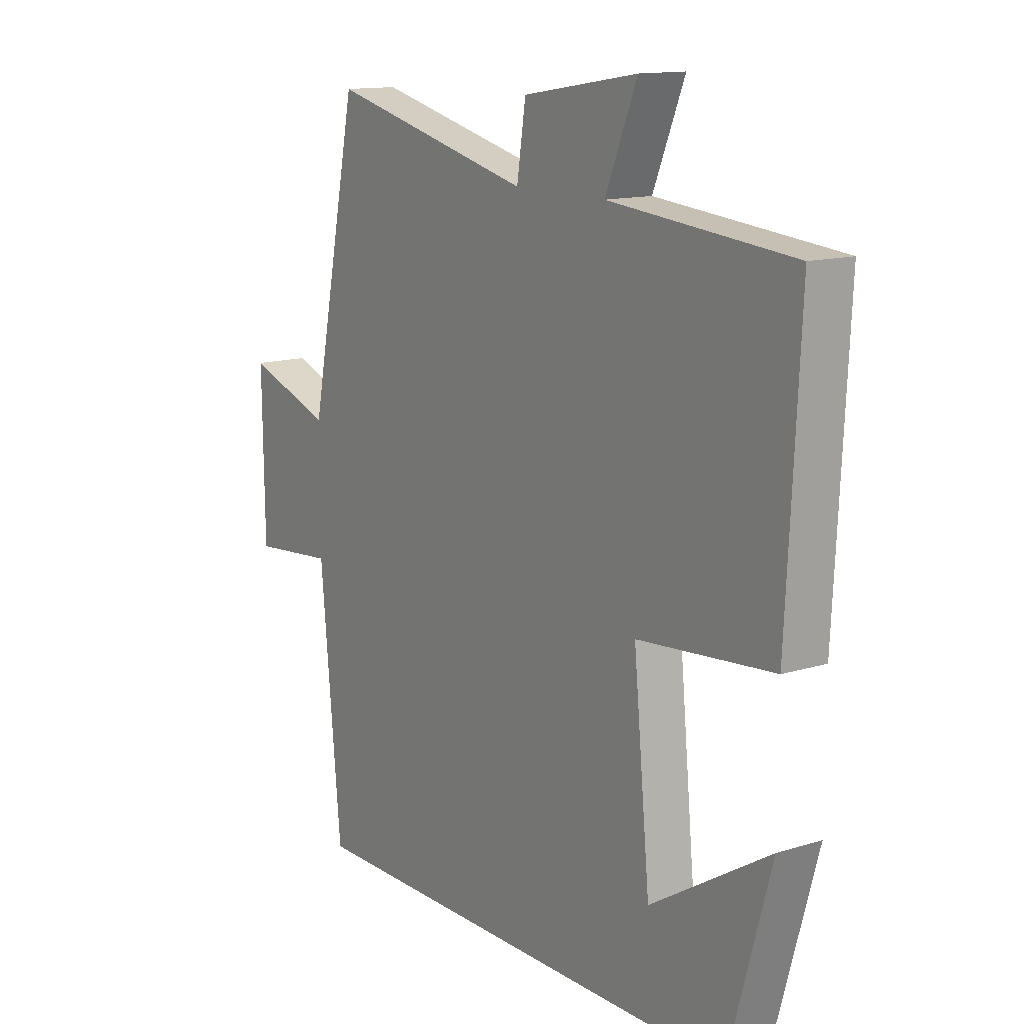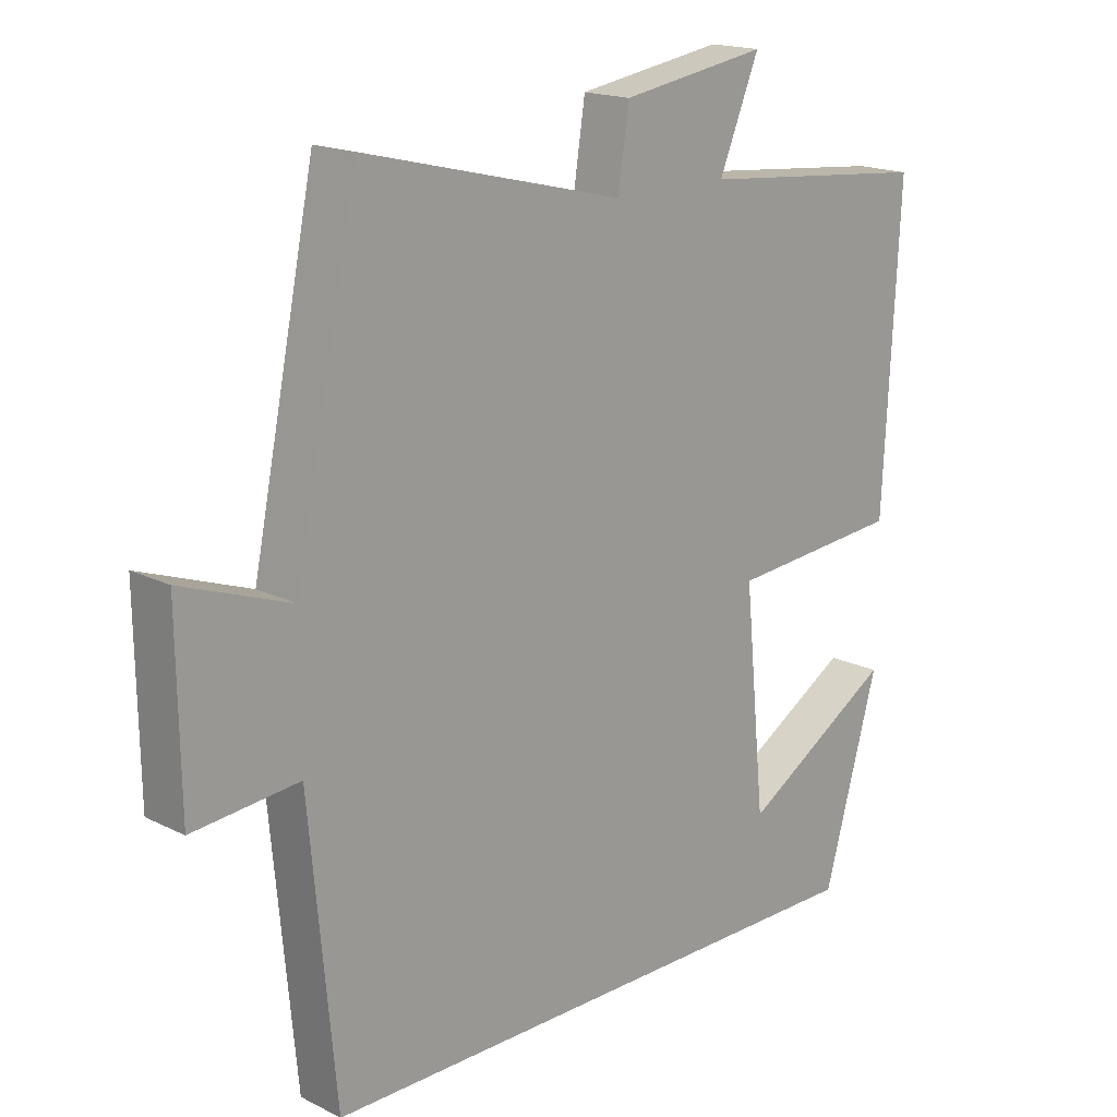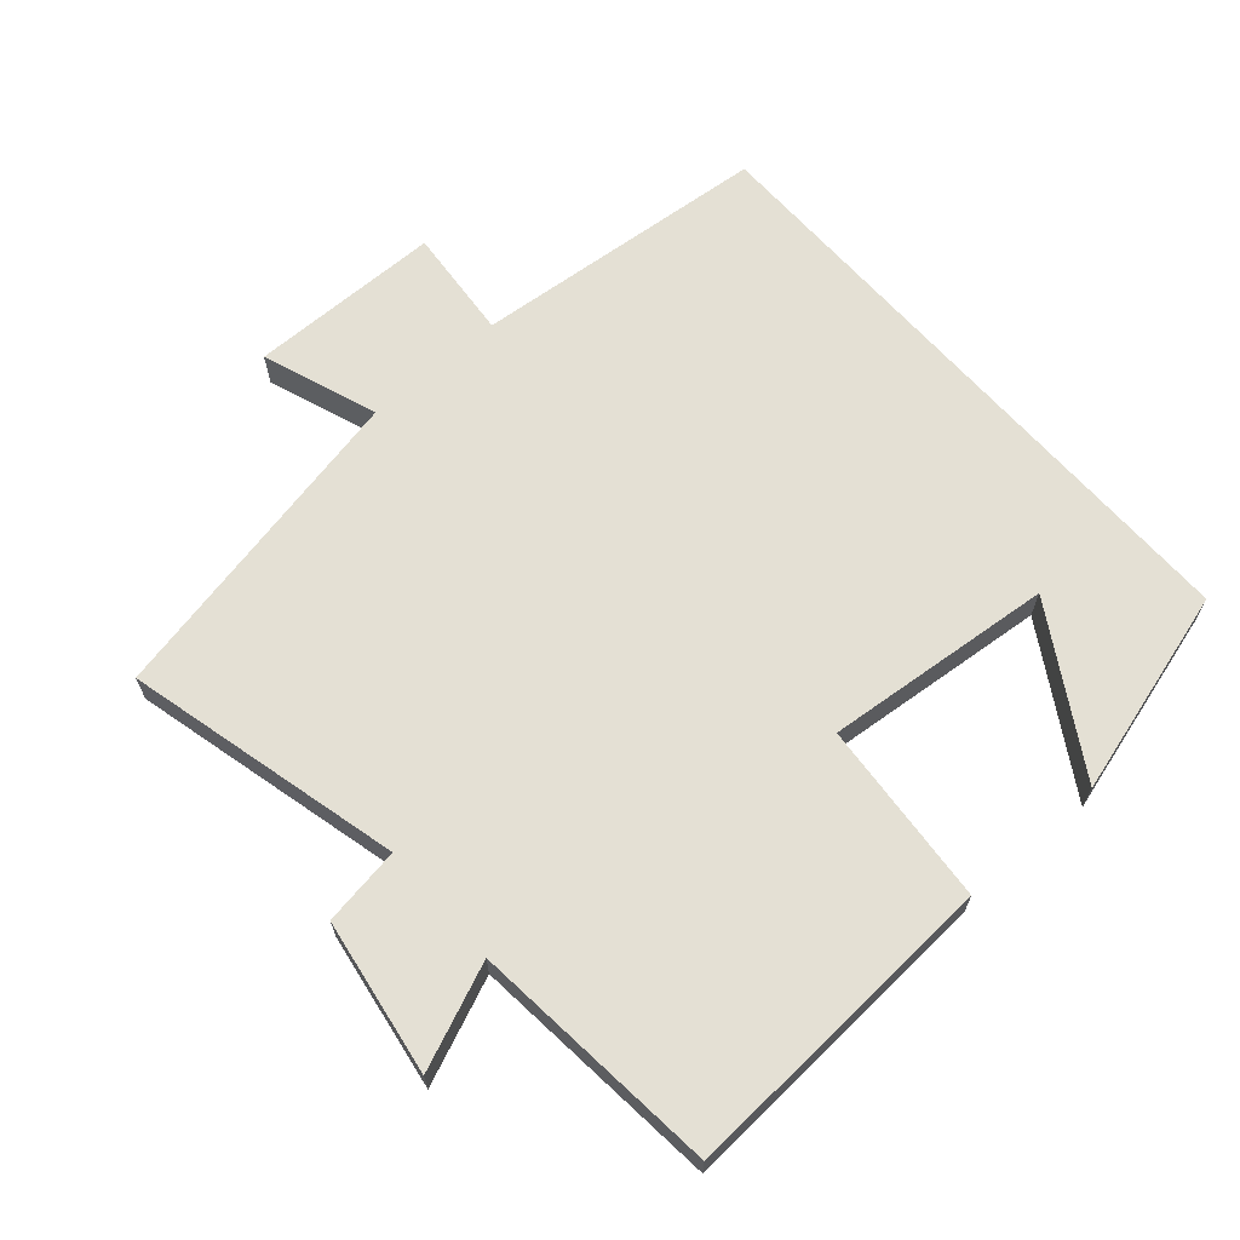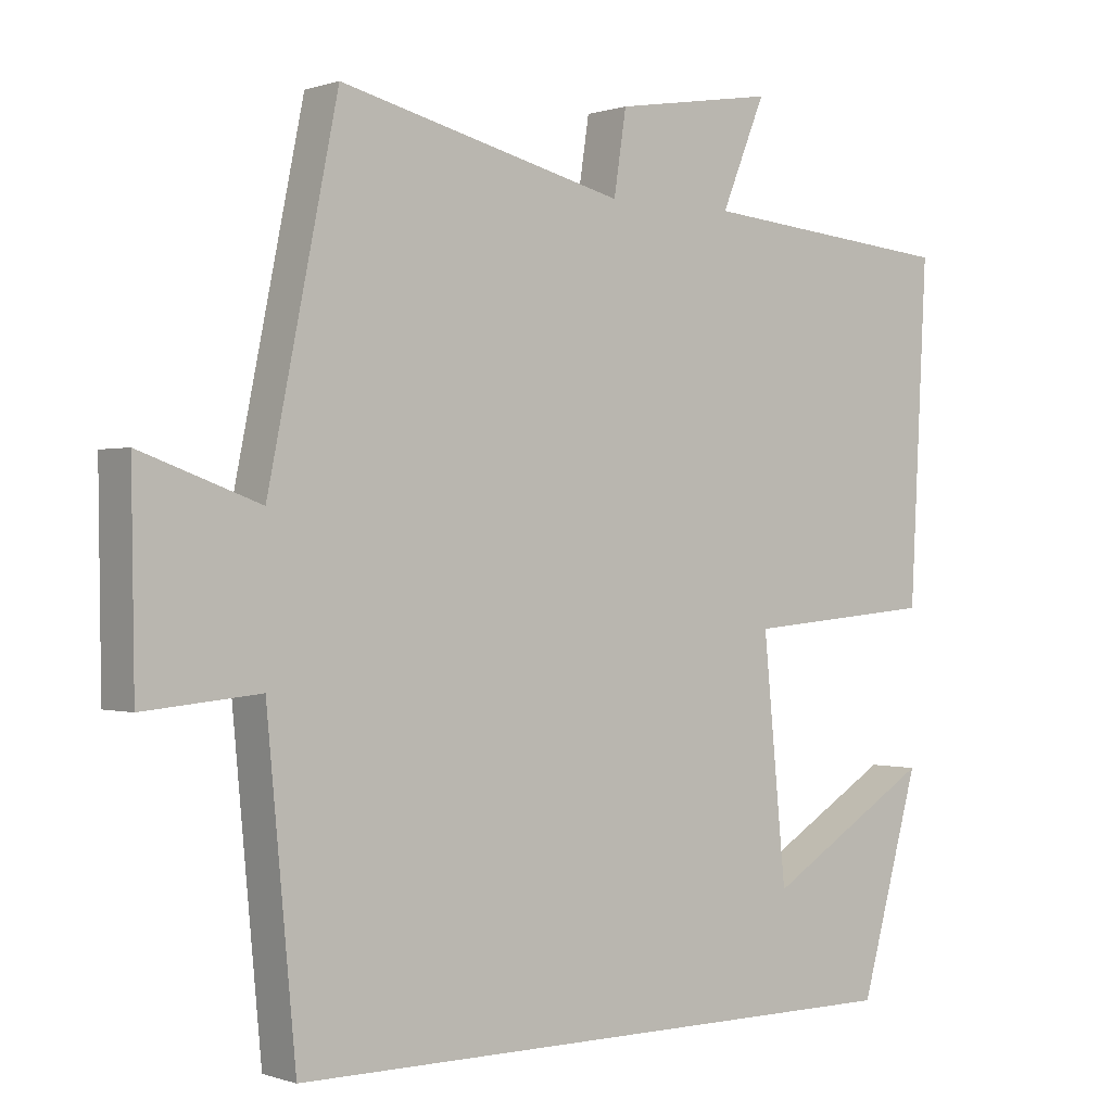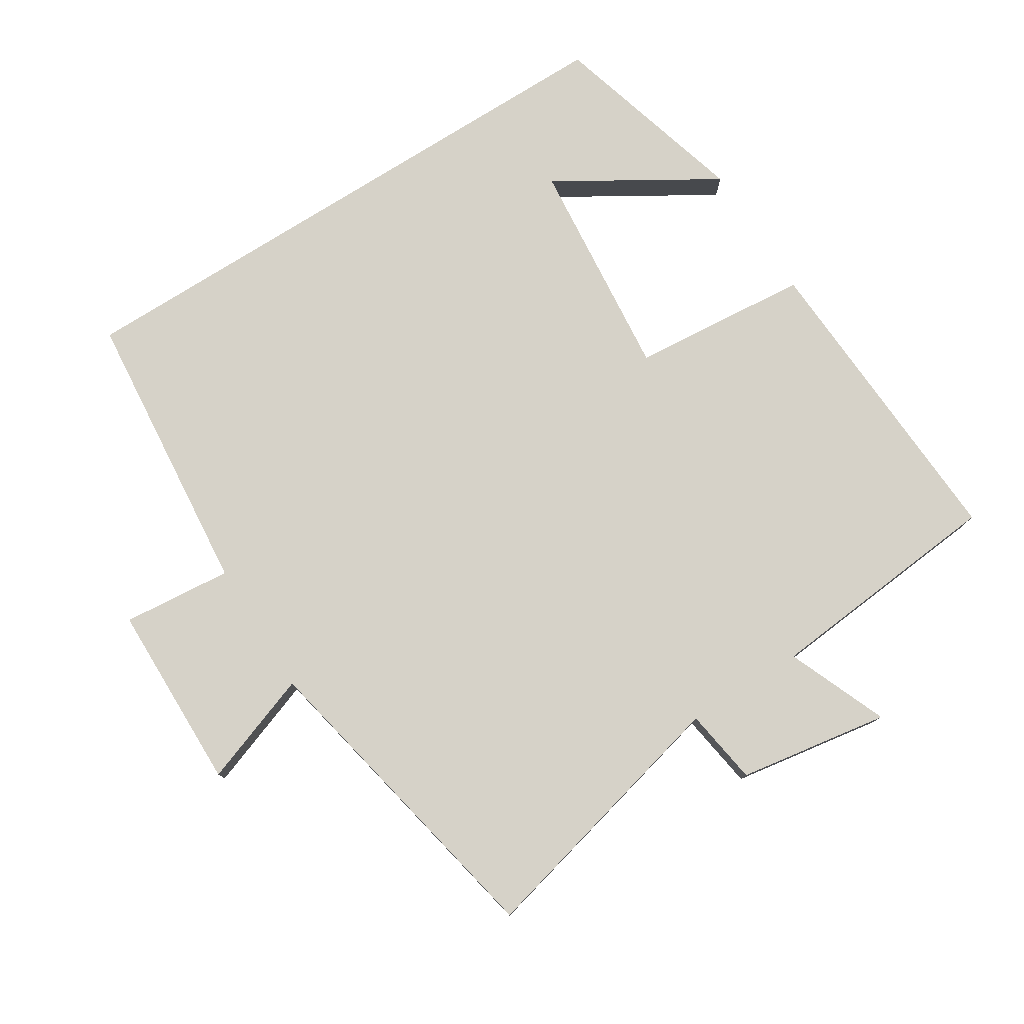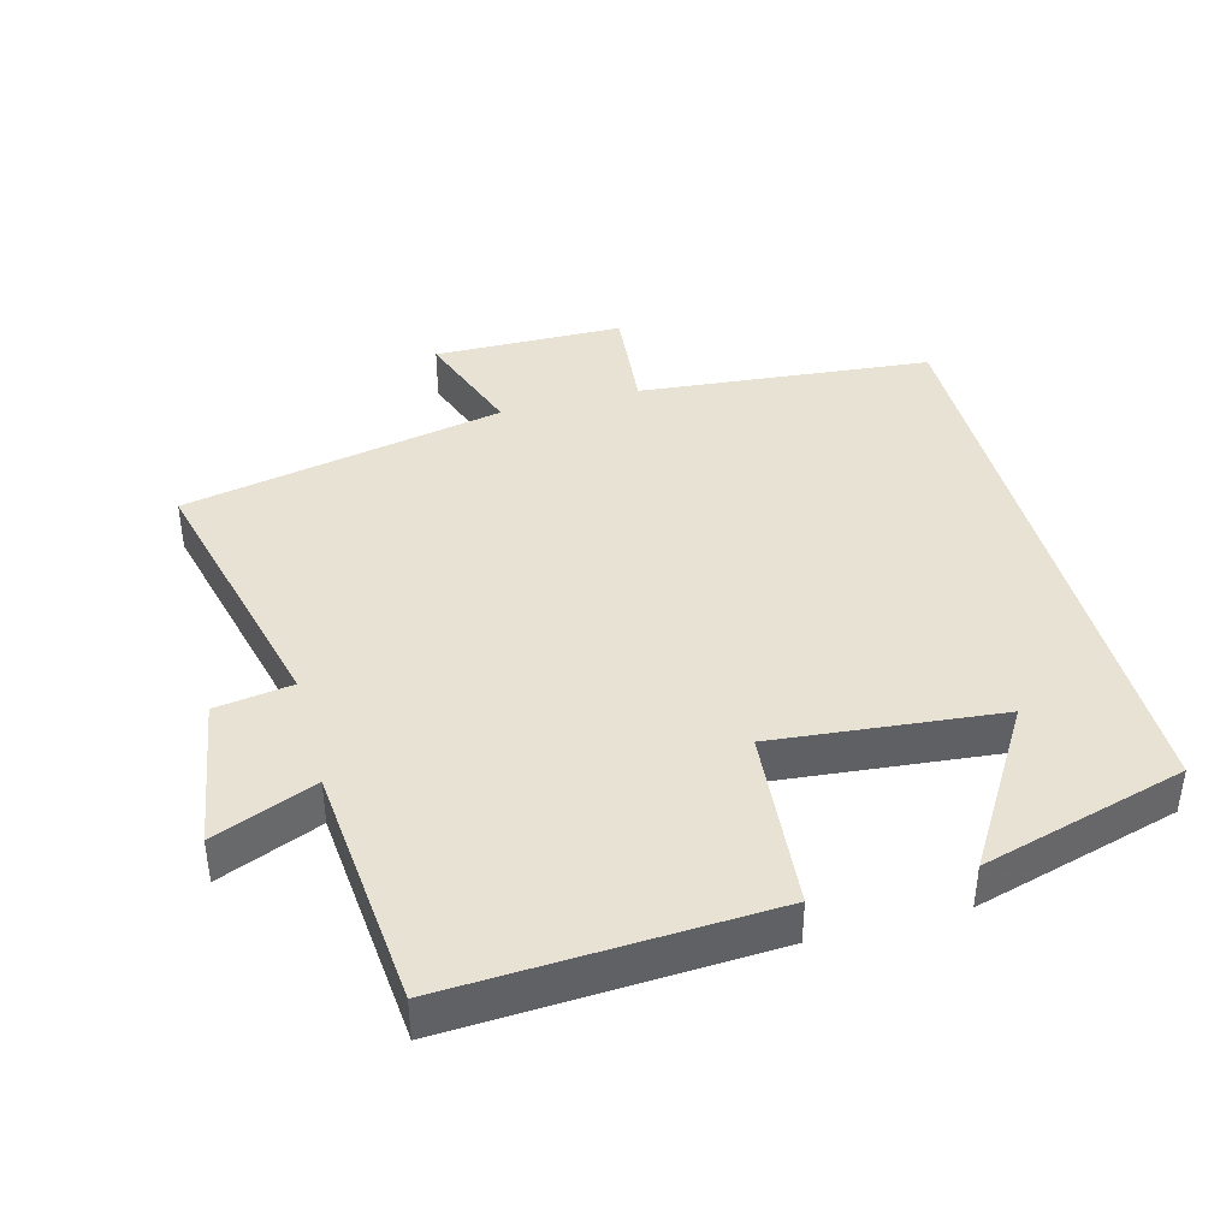
<metadata>
{"format":"obj","ext":"obj","renderer":"f3d","projection":"perspective","resolution":1024,"background":"white","views":[{"elev":13.4,"azim":55.2,"up":"+Z"},{"elev":17.5,"azim":-45.4,"up":"+Z"},{"elev":66.0,"azim":48.6,"up":"+Y"},{"elev":0.0,"azim":-38.7,"up":"+Z"},{"elev":77.9,"azim":-32.2,"up":"+Y"},{"elev":40.8,"azim":75.0,"up":"+Y"}]}
</metadata>
<code>
v -0.404 0.07 0.597
v -0.009 0.07 0.5
v 0.008 0.07 0.612
v 0.23 0.07 0.648
v 0.169 0.07 0.5
v 0.524 0.07 0.467
v 0.5 0.07 0.006
v 0.237 0.07 -0.017
v 0.269 0.07 -0.345
v 0.5 0.07 -0.204
v 0.417 0.07 -0.5
v -0.46 0.07 -0.5
v -0.5 0.07 -0.074
v -0.661 0.07 -0.089
v -0.665 0.07 0.187
v -0.5 0.07 0.128
v -0.404 0 0.597
v -0.009 0 0.5
v 0.008 0 0.612
v 0.23 0 0.648
v 0.169 0 0.5
v 0.524 0 0.467
v 0.5 0 0.006
v 0.237 0 -0.017
v 0.269 0 -0.345
v 0.5 0 -0.204
v 0.417 0 -0.5
v -0.46 0 -0.5
v -0.5 0 -0.074
v -0.661 0 -0.089
v -0.665 0 0.187
v -0.5 0 0.128
f 13 14 15 16
f 13 16 1 2
f 12 13 2
f 9 10 11
f 9 11 12
f 8 9 12 2
f 5 6 7 8
f 2 3 4 5
f 2 5 8
f 32 31 30 29
f 18 17 32 29
f 18 29 28
f 27 26 25
f 28 27 25
f 18 28 25 24
f 24 23 22 21
f 21 20 19 18
f 24 21 18
f 1 17 18 2
f 2 18 19 3
f 3 19 20 4
f 4 20 21 5
f 5 21 22 6
f 6 22 23 7
f 7 23 24 8
f 8 24 25 9
f 9 25 26 10
f 10 26 27 11
f 11 27 28 12
f 12 28 29 13
f 13 29 30 14
f 14 30 31 15
f 15 31 32 16
f 16 32 17 1

</code>
